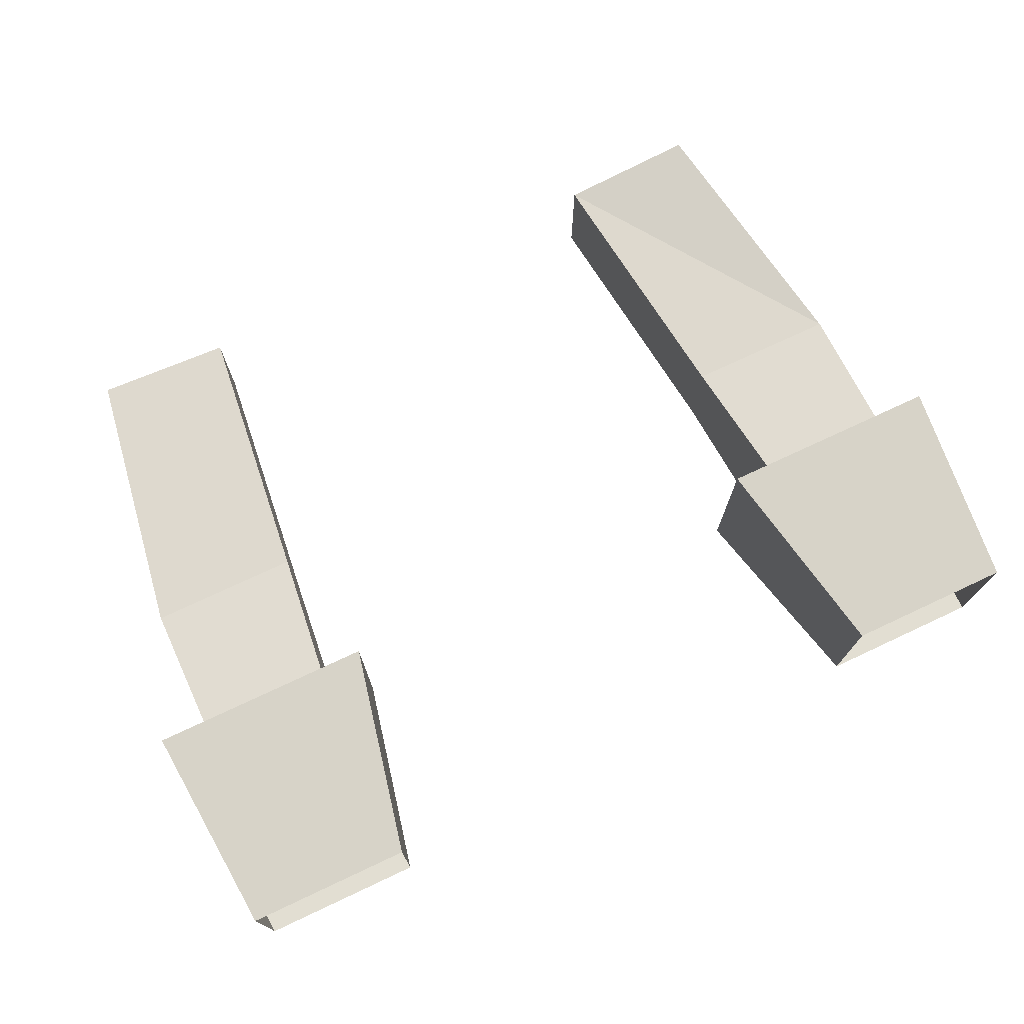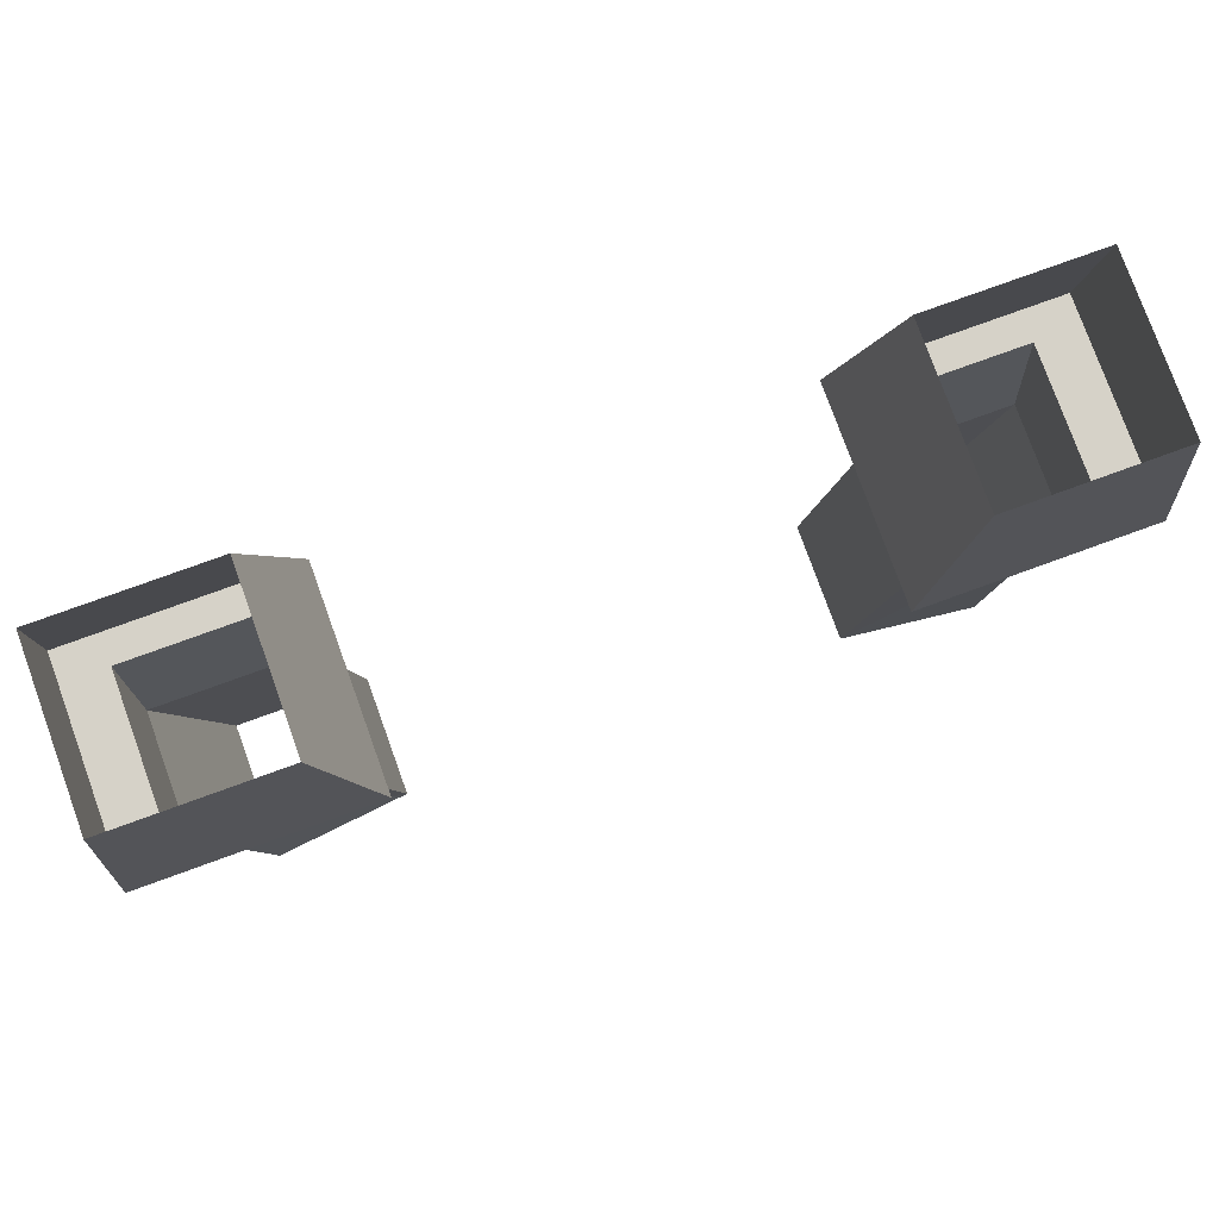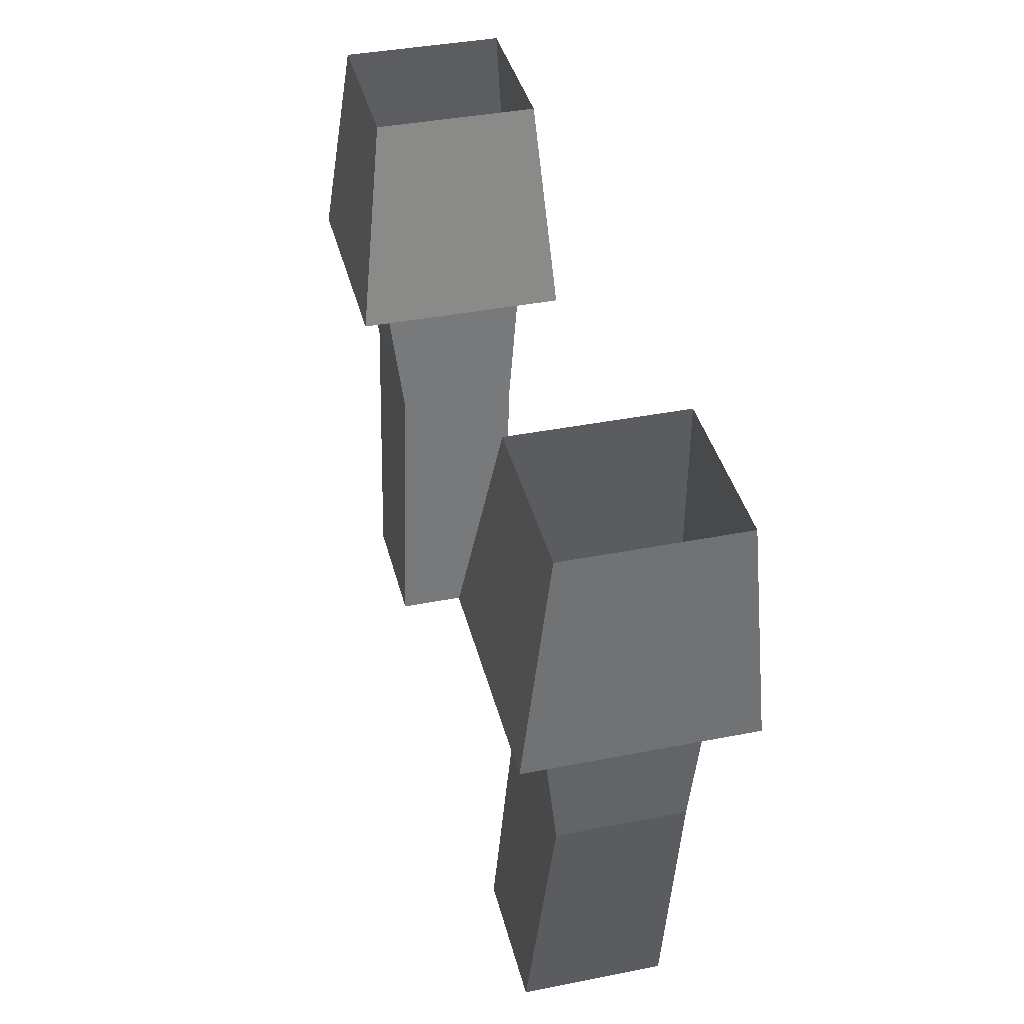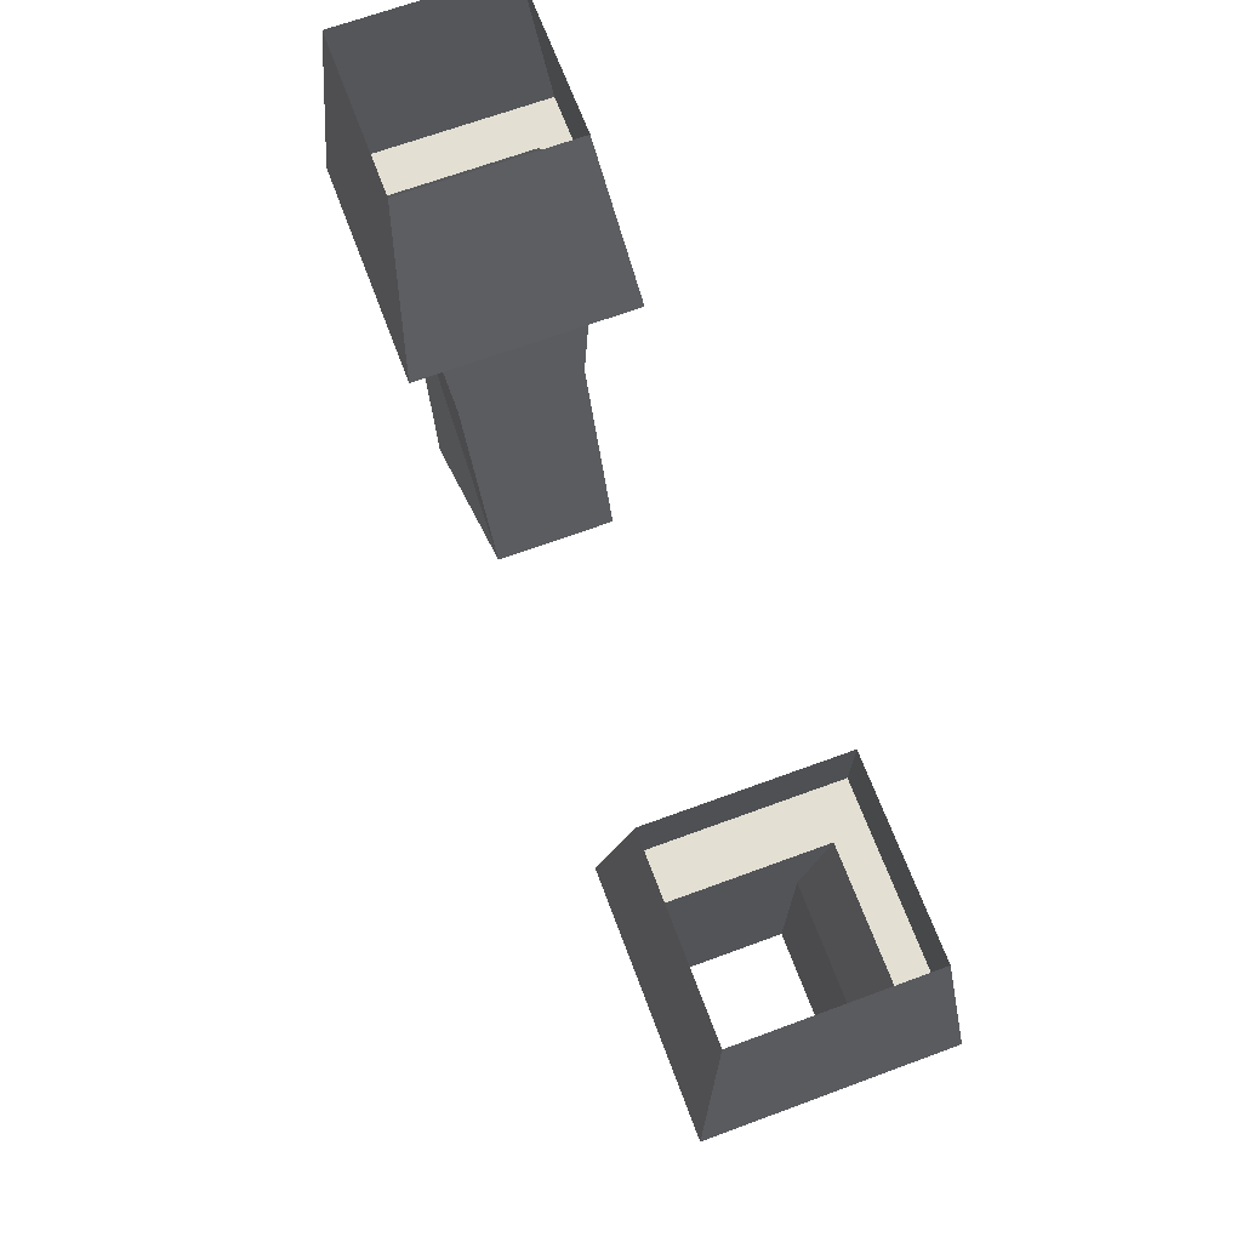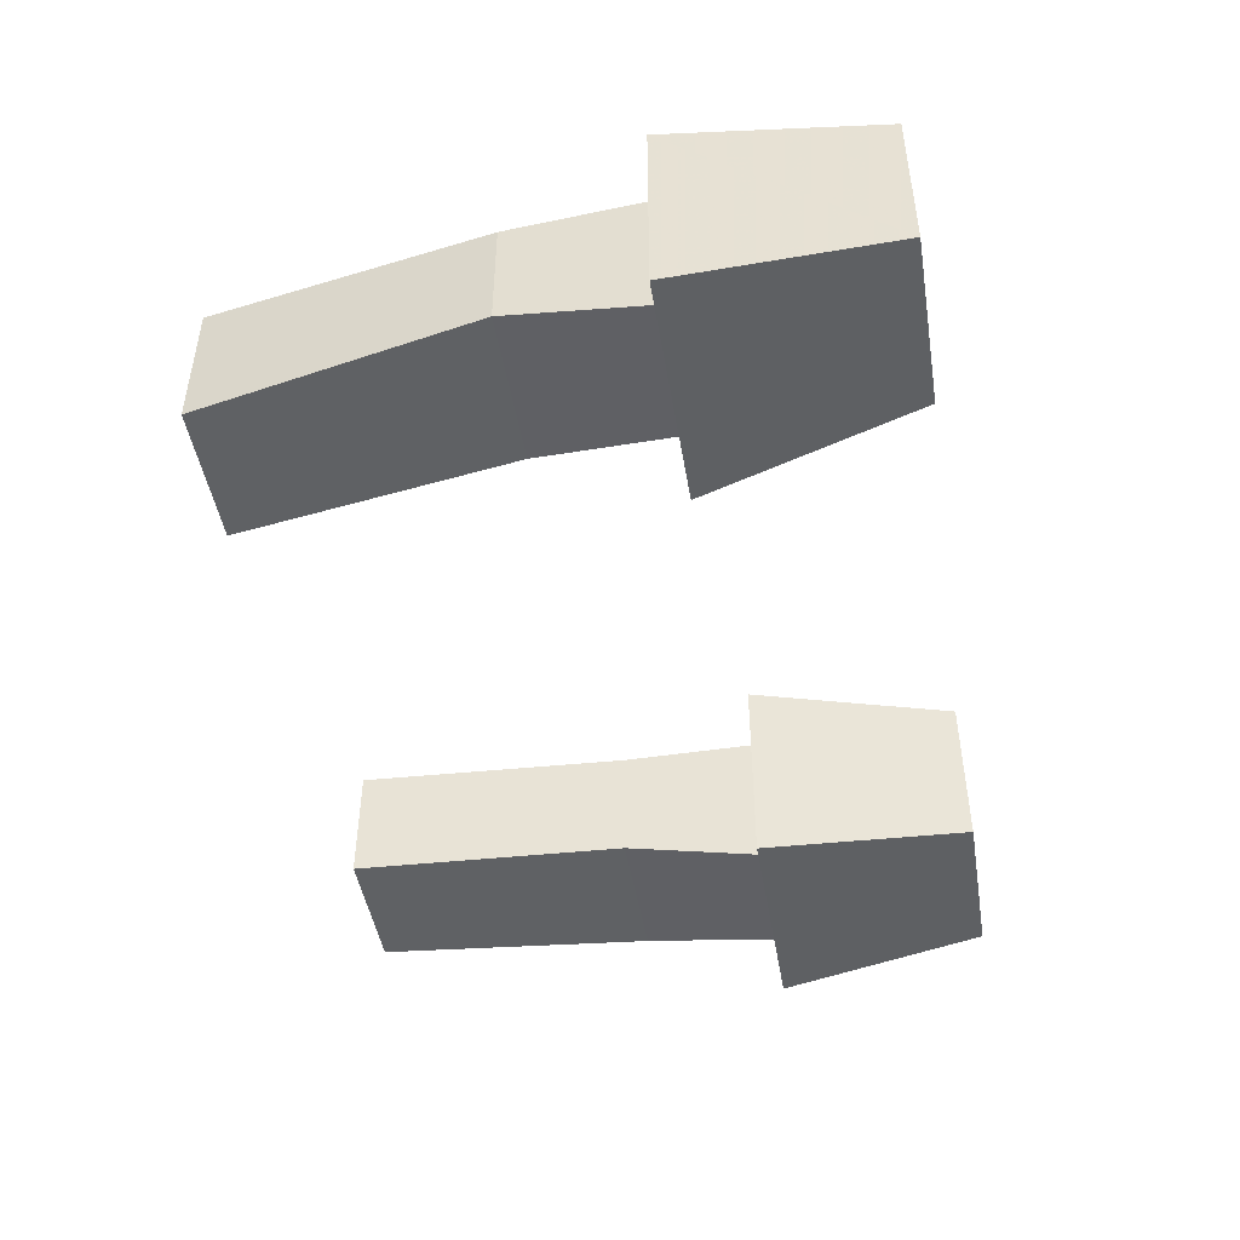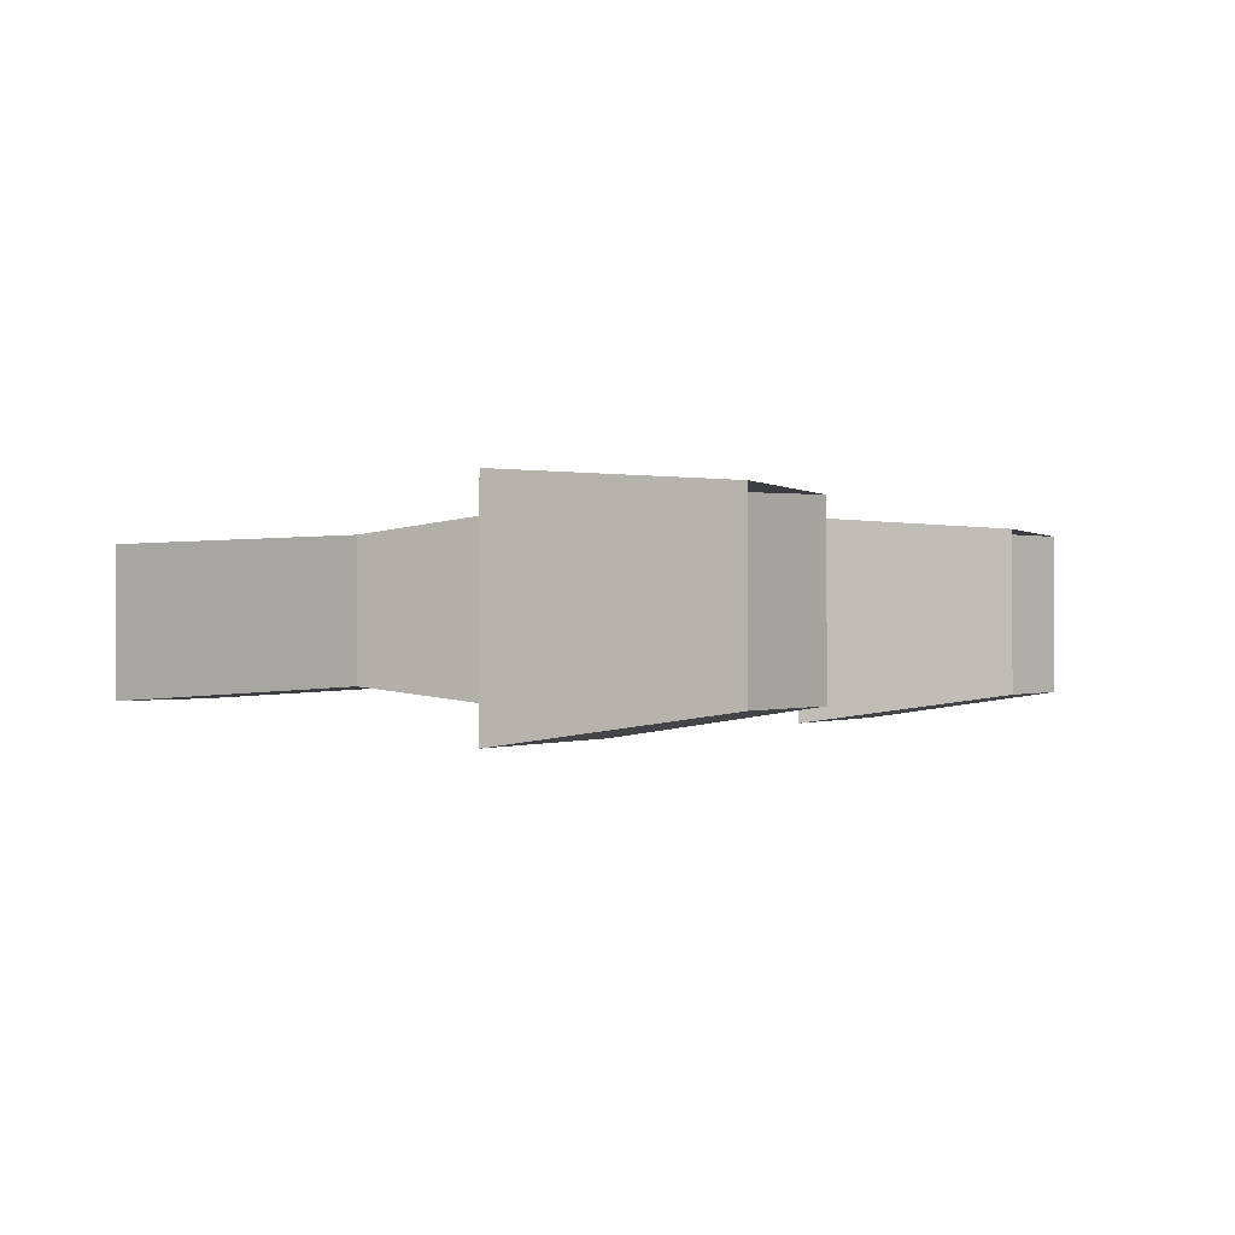
<metadata>
{"format":"obj","ext":"obj","renderer":"f3d","projection":"perspective","resolution":1024,"background":"white","views":[{"elev":73.9,"azim":154.9,"up":"+Z"},{"elev":78.3,"azim":-19.9,"up":"+Y"},{"elev":39.1,"azim":-103.9,"up":"+Y"},{"elev":67.1,"azim":69.6,"up":"+Y"},{"elev":-46.5,"azim":99.4,"up":"+Z"},{"elev":-0.9,"azim":115.2,"up":"+Z"}]}
</metadata>
<code>
v -0.2109 -0.9297 -0.03125
v -0.1406 -0.9297 -0.03125
v -0.1328 -1 -0.02344
v -0.2109 -1 -0.02344
v -0.2109 -1 0.03906
v -0.2109 -0.9297 0.04688
v -0.2344 -0.9297 -0.04688
v -0.1172 -0.9297 -0.04688
v -0.1406 -0.9297 0.04688
v -0.1328 -1 0.03906
v -0.1172 -1.141 0.03125
v -0.1172 -1.141 -0.03125
v -0.1875 -1.141 -0.03125
v -0.1875 -1.141 0.03906
v -0.1172 -0.9297 0.0625
v -0.2344 -0.9297 0.0625
v -0.2266 -0.8203 0.05469
v -0.2266 -0.8203 -0.03125
v -0.1406 -0.8203 -0.03125
v 0.1172 -0.9297 -0.04688
v 0.2344 -0.9297 -0.04688
v 0.2109 -0.9297 -0.03125
v 0.1406 -0.9297 -0.03125
v 0.1172 -0.9297 0.0625
v 0.1406 -0.8203 0.05469
v 0.1406 -0.8203 -0.03125
v 0.2266 -0.8203 -0.03125
v 0.2344 -0.9297 0.0625
v 0.2109 -0.9297 0.04688
v 0.2109 -1 0.03906
v 0.2109 -1 -0.02344
v 0.1328 -1 -0.02344
v 0.1406 -0.9297 0.04688
v 0.2266 -0.8203 0.05469
v 0.1328 -1 0.03906
v 0.1172 -1.141 0.03125
v 0.1875 -1.141 0.03906
v 0.1875 -1.141 -0.03125
v 0.1172 -1.141 -0.03125
v -0.1406 -0.8203 0.05469
f 1 2 3
f 1 3 4
f 1 4 5
f 1 5 6
f 1 6 7
f 1 7 2
f 2 7 8
f 2 8 9
f 2 9 3
f 3 9 10
f 3 10 11
f 3 11 12
f 3 12 13
f 3 13 4
f 4 13 5
f 5 13 14
f 5 14 11
f 5 11 10
f 5 10 9
f 5 9 6
f 6 9 15
f 6 15 16
f 6 16 7
f 8 15 9
f 20 21 22
f 20 22 23
f 20 23 24
f 21 28 22
f 22 28 29
f 22 29 30
f 22 30 31
f 22 31 32
f 22 32 23
f 23 32 33
f 23 33 24
f 24 33 28
f 33 29 28
f 29 33 30
f 30 33 35
f 30 35 36
f 30 36 37
f 30 37 38
f 30 38 31
f 31 38 32
f 32 38 39
f 32 39 36
f 32 36 35
f 32 35 33
f 7 16 17
f 7 17 18
f 7 18 8
f 8 18 19
f 8 19 15
f 20 24 25
f 20 25 26
f 20 26 21
f 21 26 27
f 21 27 28
f 24 28 34
f 24 34 25
f 27 34 28
f 15 19 40
f 15 40 16
f 16 40 17

</code>
